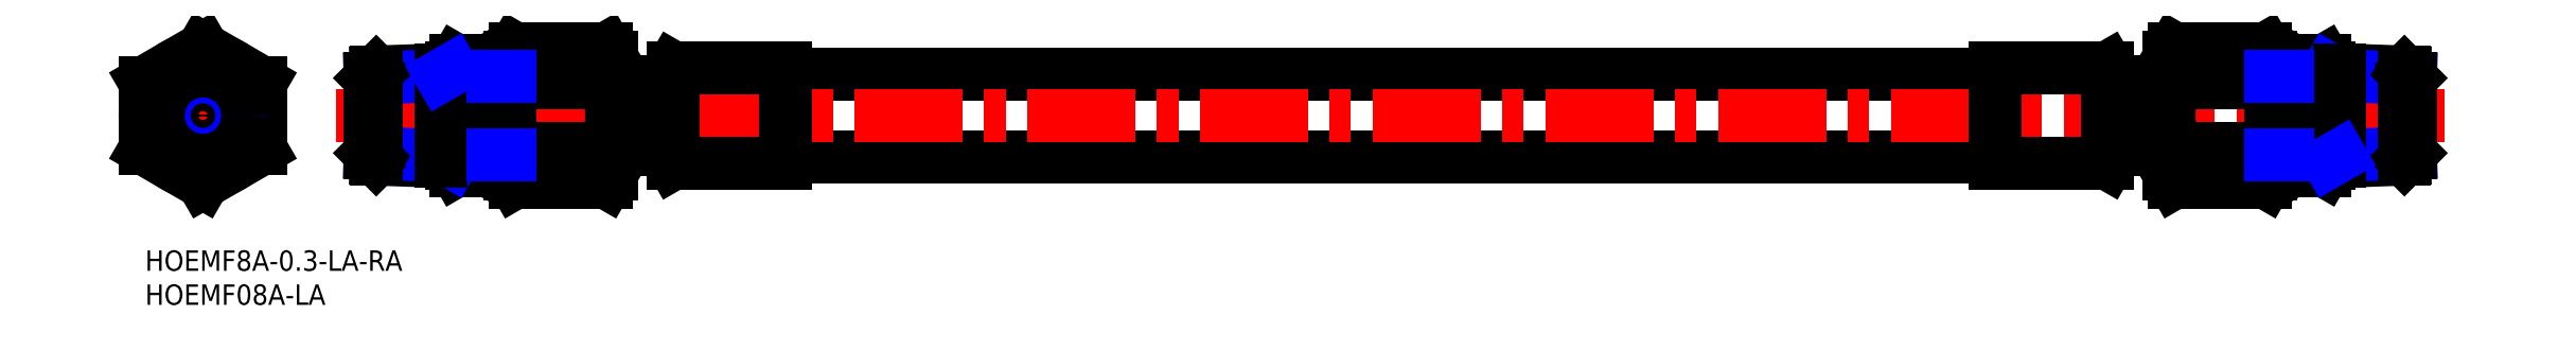
<metadata>
{"format":"dxf","ext":"dxf","renderer":"ezdxf+matplotlib","layout":"modelspace","background":"white","min_lineweight":24,"dpi":150}
</metadata>
<code>
0
SECTION
2
ENTITIES
0
INSERT
8
MSM_CONTINUOUS
2
*U10
10
0
20
0
30
0
0
INSERT
8
MSM_CONTINUOUS
2
*U11
10
0
20
0
30
0
0
LINE
8
MSM_CENTER
10
8.5
20
8
30
0
11
8.5
21
31.63
31
0
0
LINE
8
MSM_CENTER
10
-2
20
19.81
30
0
11
19
21
19.81
31
0
0
CIRCLE
8
MSM_CONTINUOUS
10
8.5
20
19.81
30
0
40
7
0
LINE
8
MSM_CONTINUOUS
10
15.5
20
15.77
30
0
11
15.5
21
23.86
31
0
0
LINE
8
MSM_CONTINUOUS
10
1.5
20
15.77
30
0
11
1.5
21
23.86
31
0
0
LINE
8
MSM_CONTINUOUS
10
8.5
20
11.73
30
0
11
15.5
21
15.77
31
0
0
LINE
8
MSM_CONTINUOUS
10
1.5
20
15.77
30
0
11
8.5
21
11.73
31
0
0
LINE
8
MSM_CONTINUOUS
10
1.5
20
23.86
30
0
11
8.5
21
27.9
31
0
0
LINE
8
MSM_CONTINUOUS
10
15.5
20
23.86
30
0
11
8.5
21
27.9
31
0
0
CIRCLE
8
MSM_CONTINUOUS
10
8.5
20
19.81
30
0
40
8.5
0
LINE
8
MSM_CONTINUOUS
10
17
20
14.91
30
0
11
17
21
24.72
31
0
0
LINE
8
MSM_CONTINUOUS
10
8.5
20
10
30
0
11
17
21
14.91
31
0
0
LINE
8
MSM_CONTINUOUS
10
8.5
20
29.63
30
0
11
17
21
24.72
31
0
0
LINE
8
MSM_CONTINUOUS
10
3.6e-15
20
24.72
30
0
11
8.5
21
29.63
31
0
0
LINE
8
MSM_CONTINUOUS
10
0
20
14.91
30
0
11
3.6e-15
21
24.72
31
0
0
LINE
8
MSM_CONTINUOUS
10
0
20
14.91
30
0
11
8.5
21
10
31
0
0
LINE
8
MSM_CONTINUOUS
10
94.09
20
13.76
30
0
11
272.1
21
13.76
31
0
0
LINE
8
MSM_CONTINUOUS
10
94.09
20
25.86
30
0
11
272.1
21
25.86
31
0
0
CIRCLE
8
MSM_CONTINUOUS
10
8.5
20
19.81
30
0
40
3
0
LINE
8
MSM_CENTER
10
28.09
20
19.81
30
0
11
338.1
21
19.81
31
0
0
CIRCLE
8
MSM_CONTINUOUS
10
8.5
20
19.81
30
0
40
3.25
0
LINE
8
MSM_CONTINUOUS
10
45.09
20
26.81
30
0
11
45.09
21
12.81
31
0
0
LINE
8
MSM_CONTINUOUS
10
51.09
20
26.81
30
0
11
51.09
21
12.81
31
0
0
LINE
8
MSM_CONTINUOUS
10
45.72
20
11.73
30
0
11
50.47
21
11.73
31
0
0
LINE
8
MSM_CONTINUOUS
10
45.72
20
27.9
30
0
11
50.47
21
27.9
31
0
0
LINE
8
MSM_CONTINUOUS
10
45.72
20
23.86
30
0
11
50.47
21
23.86
31
0
0
LINE
8
MSM_CONTINUOUS
10
50.47
20
15.77
30
0
11
45.72
21
15.77
31
0
0
LINE
8
MSM_CONTINUOUS
10
45.09
20
26.81
30
0
11
45.72
21
27.9
31
0
0
LINE
8
MSM_CONTINUOUS
10
51.09
20
26.81
30
0
11
50.47
21
27.9
31
0
0
LINE
8
MSM_CONTINUOUS
10
45.09
20
12.81
30
0
11
45.72
21
11.73
31
0
0
LINE
8
MSM_CONTINUOUS
10
51.09
20
12.81
30
0
11
50.47
21
11.73
31
0
0
ARC
8
MSM_CONTINUOUS
10
58.47
20
19.81
30
0
40
13.37
50
162.4
51
197.6
0
ARC
8
MSM_CONTINUOUS
10
48.67
20
25.88
30
0
40
3.578
50
154.4
51
214.4
0
ARC
8
MSM_CONTINUOUS
10
48.67
20
13.75
30
0
40
3.578
50
145.6
51
205.6
0
ARC
8
MSM_CONTINUOUS
10
47.51
20
25.88
30
0
40
3.578
50
325.6
51
25.62
0
ARC
8
MSM_CONTINUOUS
10
37.72
20
19.81
30
0
40
13.37
50
342.4
51
17.59
0
ARC
8
MSM_CONTINUOUS
10
47.51
20
13.75
30
0
40
3.578
50
334.4
51
34.38
0
LINE
8
MSM_CONTINUOUS
10
53.59
20
28.31
30
0
11
53.59
21
11.31
31
0
0
LINE
8
MSM_CONTINUOUS
10
68.59
20
28.31
30
0
11
68.59
21
11.31
31
0
0
LINE
8
MSM_CONTINUOUS
10
54.35
20
29.63
30
0
11
67.83
21
29.63
31
0
0
LINE
8
MSM_CONTINUOUS
10
54.35
20
24.72
30
0
11
67.83
21
24.72
31
0
0
LINE
8
MSM_CONTINUOUS
10
54.35
20
14.91
30
0
11
67.83
21
14.91
31
0
0
LINE
8
MSM_CONTINUOUS
10
54.35
20
10
30
0
11
67.83
21
10
31
0
0
LINE
8
MSM_CONTINUOUS
10
53.59
20
28.31
30
0
11
54.35
21
29.63
31
0
0
LINE
8
MSM_CONTINUOUS
10
68.59
20
28.31
30
0
11
67.83
21
29.63
31
0
0
LINE
8
MSM_CONTINUOUS
10
53.59
20
11.31
30
0
11
54.35
21
10
31
0
0
LINE
8
MSM_CONTINUOUS
10
68.59
20
11.31
30
0
11
67.83
21
10
31
0
0
ARC
8
MSM_CONTINUOUS
10
69.83
20
19.81
30
0
40
16.24
50
162.4
51
197.6
0
ARC
8
MSM_CONTINUOUS
10
57.94
20
27.18
30
0
40
4.345
50
154.4
51
214.4
0
ARC
8
MSM_CONTINUOUS
10
57.94
20
12.45
30
0
40
4.345
50
145.6
51
205.6
0
ARC
8
MSM_CONTINUOUS
10
64.25
20
12.45
30
0
40
4.345
50
334.4
51
34.38
0
ARC
8
MSM_CONTINUOUS
10
52.35
20
19.81
30
0
40
16.24
50
342.4
51
17.59
0
ARC
8
MSM_CONTINUOUS
10
64.25
20
27.18
30
0
40
4.345
50
325.6
51
25.62
0
LINE
8
MSM_CONTINUOUS
10
51.09
20
26.39
30
0
11
53.59
21
26.39
31
0
0
LINE
8
MSM_CONTINUOUS
10
51.09
20
13.24
30
0
11
53.59
21
13.24
31
0
0
LINE
8
MSM_CONTINUOUS
10
68.59
20
24.81
30
0
11
76.41
21
24.81
31
0
0
LINE
8
MSM_CONTINUOUS
10
94.09
20
26.86
30
0
11
94.09
21
12.76
31
0
0
LINE
8
MSM_CONTINUOUS
10
68.59
20
14.81
30
0
11
76.41
21
14.81
31
0
0
LINE
8
MSM_CONTINUOUS
10
77.59
20
26.86
30
0
11
94.09
21
26.86
31
0
0
LINE
8
MSM_CONTINUOUS
10
77.59
20
26.86
30
0
11
77.59
21
12.76
31
0
0
LINE
8
MSM_CONTINUOUS
10
77.59
20
12.76
30
0
11
94.09
21
12.76
31
0
0
LINE
8
MSM_CONTINUOUS
10
77.59
20
26.86
30
0
11
76.41
21
24.81
31
0
0
LINE
8
MSM_CONTINUOUS
10
77.59
20
12.76
30
0
11
76.41
21
14.81
31
0
0
LINE
8
MSM_CONTINUOUS
10
76.41
20
24.81
30
0
11
76.41
21
14.81
31
0
0
LINE
8
MSM_CONTINUOUS
10
33.98
20
26.21
30
0
11
45.09
21
26.6
31
0
0
LINE
8
MSM_NARROW
10
33.09
20
25.33
30
0
11
43.51
21
25.69
31
0
0
LINE
8
MSM_CONTINUOUS
10
33.98
20
13.42
30
0
11
45.09
21
13.03
31
0
0
LINE
8
MSM_NARROW
10
33.09
20
14.3
30
0
11
43.51
21
13.94
31
0
0
LINE
8
MSM_CONTINUOUS
10
33.09
20
14.3
30
0
11
33.98
21
13.42
31
0
0
LINE
8
MSM_CONTINUOUS
10
33.98
20
13.42
30
0
11
33.98
21
26.21
31
0
0
LINE
8
MSM_CONTINUOUS
10
33.09
20
25.33
30
0
11
33.98
21
26.21
31
0
0
LINE
8
MSM_CONTINUOUS
10
33.09
20
25.33
30
0
11
33.09
21
14.3
31
0
0
LINE
8
MSM_NARROW
10
43.51
20
13.94
30
0
11
45.09
21
13.03
31
0
0
LINE
8
MSM_CONTINUOUS
10
43.51
20
26.55
30
0
11
43.51
21
13.08
31
0
0
LINE
8
MSM_NARROW
10
43.51
20
25.69
30
0
11
45.09
21
26.6
31
0
0
LINE
8
MSM_CONTINUOUS
10
321.1
20
12.81
30
0
11
321.1
21
26.81
31
0
0
LINE
8
MSM_CONTINUOUS
10
315.1
20
12.81
30
0
11
315.1
21
26.81
31
0
0
LINE
8
MSM_CONTINUOUS
10
320.5
20
27.9
30
0
11
315.7
21
27.9
31
0
0
LINE
8
MSM_CONTINUOUS
10
320.5
20
11.73
30
0
11
315.7
21
11.73
31
0
0
LINE
8
MSM_CONTINUOUS
10
320.5
20
15.77
30
0
11
315.7
21
15.77
31
0
0
LINE
8
MSM_CONTINUOUS
10
315.7
20
23.86
30
0
11
320.5
21
23.86
31
0
0
LINE
8
MSM_CONTINUOUS
10
321.1
20
12.81
30
0
11
320.5
21
11.73
31
0
0
LINE
8
MSM_CONTINUOUS
10
315.1
20
12.81
30
0
11
315.7
21
11.73
31
0
0
LINE
8
MSM_CONTINUOUS
10
321.1
20
26.81
30
0
11
320.5
21
27.9
31
0
0
LINE
8
MSM_CONTINUOUS
10
315.1
20
26.81
30
0
11
315.7
21
27.9
31
0
0
ARC
8
MSM_CONTINUOUS
10
307.7
20
19.81
30
0
40
13.37
50
342.4
51
17.59
0
ARC
8
MSM_CONTINUOUS
10
317.5
20
13.75
30
0
40
3.578
50
334.4
51
34.38
0
ARC
8
MSM_CONTINUOUS
10
317.5
20
25.88
30
0
40
3.578
50
325.6
51
25.62
0
ARC
8
MSM_CONTINUOUS
10
318.7
20
13.75
30
0
40
3.578
50
145.6
51
205.6
0
ARC
8
MSM_CONTINUOUS
10
328.5
20
19.81
30
0
40
13.37
50
162.4
51
197.6
0
ARC
8
MSM_CONTINUOUS
10
318.7
20
25.88
30
0
40
3.578
50
154.4
51
214.4
0
LINE
8
MSM_CONTINUOUS
10
312.6
20
11.31
30
0
11
312.6
21
28.31
31
0
0
LINE
8
MSM_CONTINUOUS
10
297.6
20
11.31
30
0
11
297.6
21
28.31
31
0
0
LINE
8
MSM_CONTINUOUS
10
311.8
20
10
30
0
11
298.4
21
10
31
0
0
LINE
8
MSM_CONTINUOUS
10
311.8
20
14.91
30
0
11
298.4
21
14.91
31
0
0
LINE
8
MSM_CONTINUOUS
10
311.8
20
24.72
30
0
11
298.4
21
24.72
31
0
0
LINE
8
MSM_CONTINUOUS
10
311.8
20
29.63
30
0
11
298.4
21
29.63
31
0
0
LINE
8
MSM_CONTINUOUS
10
312.6
20
11.31
30
0
11
311.8
21
10
31
0
0
LINE
8
MSM_CONTINUOUS
10
297.6
20
11.31
30
0
11
298.4
21
10
31
0
0
LINE
8
MSM_CONTINUOUS
10
312.6
20
28.31
30
0
11
311.8
21
29.63
31
0
0
LINE
8
MSM_CONTINUOUS
10
297.6
20
28.31
30
0
11
298.4
21
29.63
31
0
0
ARC
8
MSM_CONTINUOUS
10
296.4
20
19.81
30
0
40
16.24
50
342.4
51
17.59
0
ARC
8
MSM_CONTINUOUS
10
308.2
20
12.45
30
0
40
4.345
50
334.4
51
34.38
0
ARC
8
MSM_CONTINUOUS
10
308.2
20
27.18
30
0
40
4.345
50
325.6
51
25.62
0
ARC
8
MSM_CONTINUOUS
10
301.9
20
27.18
30
0
40
4.345
50
154.4
51
214.4
0
ARC
8
MSM_CONTINUOUS
10
313.8
20
19.81
30
0
40
16.24
50
162.4
51
197.6
0
ARC
8
MSM_CONTINUOUS
10
301.9
20
12.45
30
0
40
4.345
50
145.6
51
205.6
0
LINE
8
MSM_CONTINUOUS
10
297.6
20
14.81
30
0
11
289.8
21
14.81
31
0
0
LINE
8
MSM_CONTINUOUS
10
272.1
20
12.76
30
0
11
272.1
21
26.86
31
0
0
LINE
8
MSM_CONTINUOUS
10
297.6
20
24.81
30
0
11
289.8
21
24.81
31
0
0
LINE
8
MSM_CONTINUOUS
10
288.6
20
12.76
30
0
11
272.1
21
12.76
31
0
0
LINE
8
MSM_CONTINUOUS
10
288.6
20
12.76
30
0
11
288.6
21
26.86
31
0
0
LINE
8
MSM_CONTINUOUS
10
288.6
20
26.86
30
0
11
272.1
21
26.86
31
0
0
LINE
8
MSM_CONTINUOUS
10
288.6
20
12.76
30
0
11
289.8
21
14.81
31
0
0
LINE
8
MSM_CONTINUOUS
10
288.6
20
26.86
30
0
11
289.8
21
24.81
31
0
0
LINE
8
MSM_CONTINUOUS
10
289.8
20
14.81
30
0
11
289.8
21
24.81
31
0
0
LINE
8
MSM_CONTINUOUS
10
315.1
20
13.24
30
0
11
312.6
21
13.24
31
0
0
LINE
8
MSM_CONTINUOUS
10
315.1
20
26.39
30
0
11
312.6
21
26.39
31
0
0
LINE
8
MSM_CONTINUOUS
10
332.2
20
13.42
30
0
11
321.1
21
13.03
31
0
0
LINE
8
MSM_NARROW
10
333.1
20
14.3
30
0
11
322.7
21
13.94
31
0
0
LINE
8
MSM_CONTINUOUS
10
332.2
20
26.21
30
0
11
321.1
21
26.6
31
0
0
LINE
8
MSM_NARROW
10
333.1
20
25.33
30
0
11
322.7
21
25.69
31
0
0
LINE
8
MSM_CONTINUOUS
10
333.1
20
25.33
30
0
11
332.2
21
26.21
31
0
0
LINE
8
MSM_CONTINUOUS
10
332.2
20
26.21
30
0
11
332.2
21
13.42
31
0
0
LINE
8
MSM_CONTINUOUS
10
333.1
20
14.3
30
0
11
332.2
21
13.42
31
0
0
LINE
8
MSM_CONTINUOUS
10
333.1
20
14.3
30
0
11
333.1
21
25.33
31
0
0
LINE
8
MSM_NARROW
10
322.7
20
25.69
30
0
11
321.1
21
26.6
31
0
0
LINE
8
MSM_CONTINUOUS
10
322.7
20
13.08
30
0
11
322.7
21
26.55
31
0
0
LINE
8
MSM_NARROW
10
322.7
20
13.94
30
0
11
321.1
21
13.03
31
0
0
CIRCLE
8
MSM_NARROW
10
8.5
20
19.81
30
0
40
5.722
0
CIRCLE
8
MSM_CONTINUOUS
10
8.5
20
19.81
30
0
40
6.579
0
LINE
8
MSM_NARROW
10
51.09
20
25.54
30
0
11
53.59
21
25.54
31
0
0
LINE
8
MSM_NARROW
10
51.09
20
14.09
30
0
11
53.59
21
14.09
31
0
0
LINE
8
MSM_NARROW
10
312.6
20
14.09
30
0
11
315.1
21
14.09
31
0
0
LINE
8
MSM_NARROW
10
312.6
20
25.54
30
0
11
315.1
21
25.54
31
0
0
VIEWPORT
8
0
10
143.6
20
100.1
30
0
40
397.3
41
222.2
68
     1
69
     1
0
VIEWPORT
8
MSM_CONTINUOUS
10
143.6
20
100.1
30
0
40
229.8
41
160.2
68
     2
69
     2
0
ENDSEC
0
EOF

</code>
